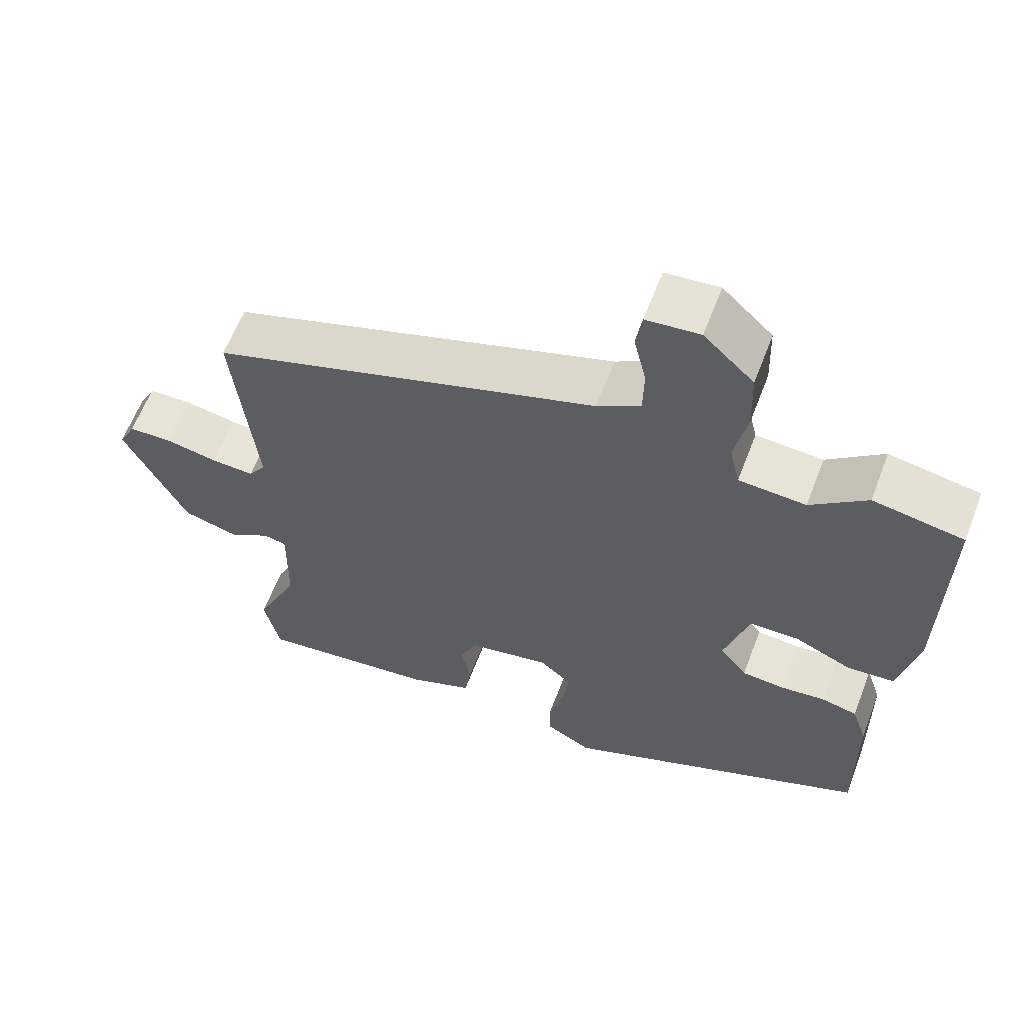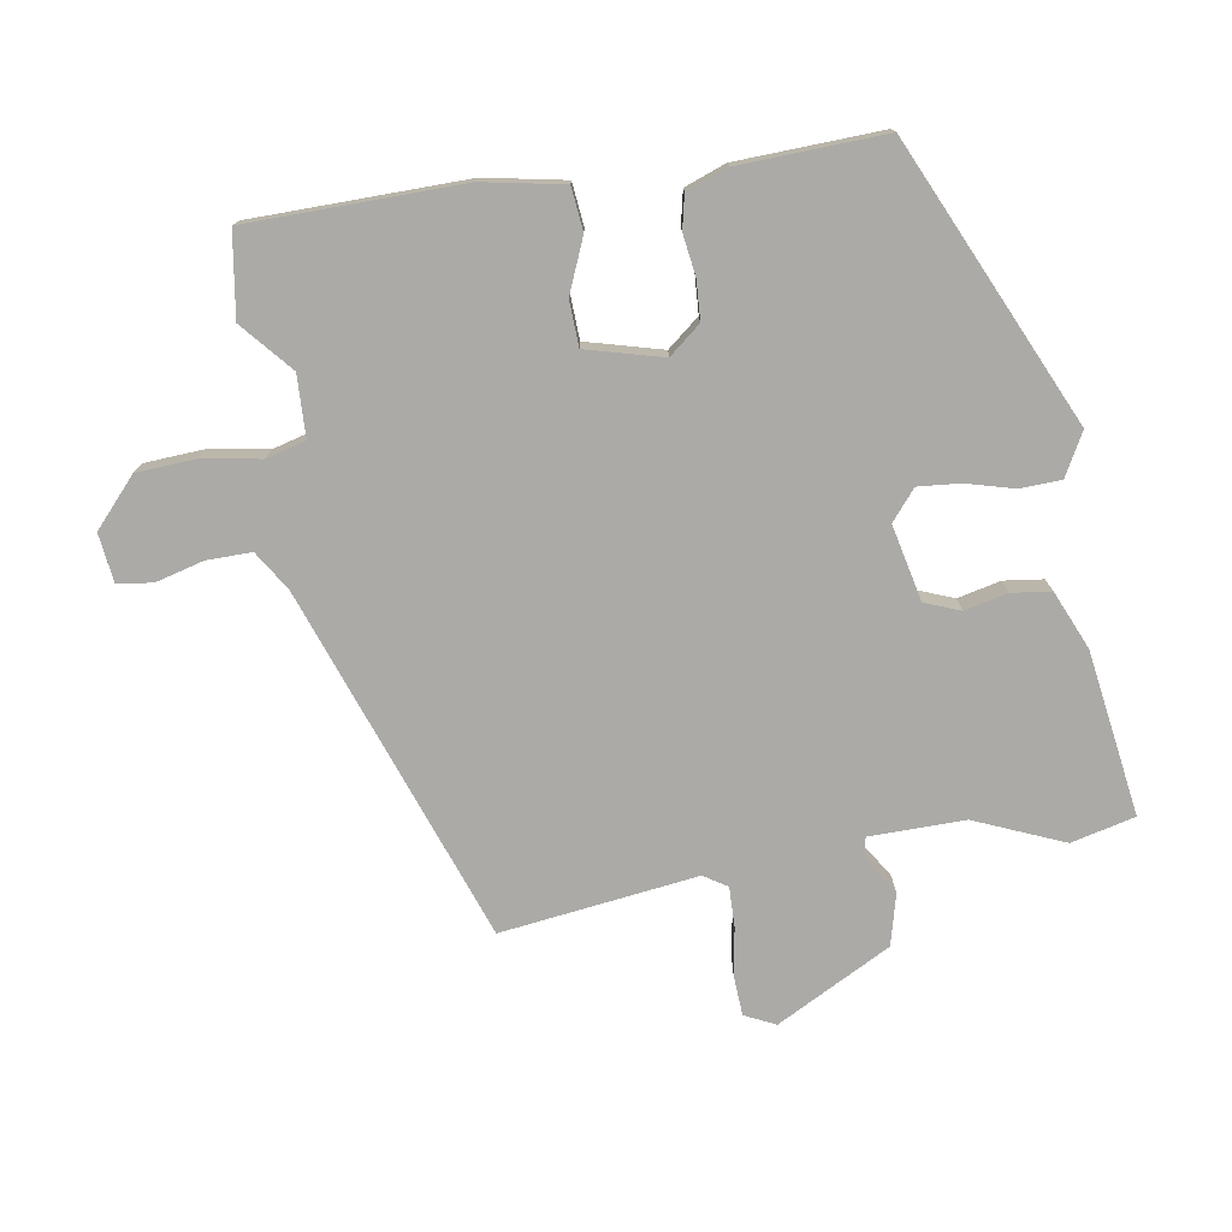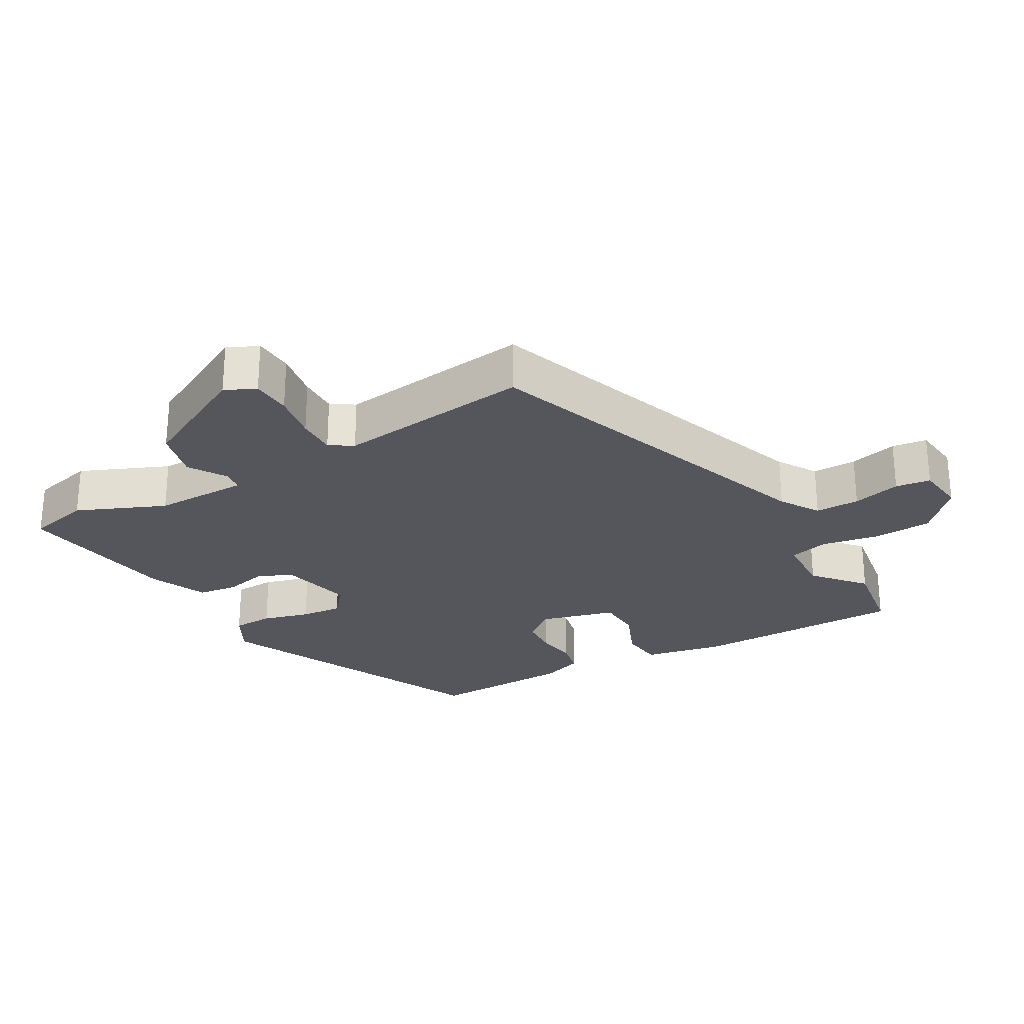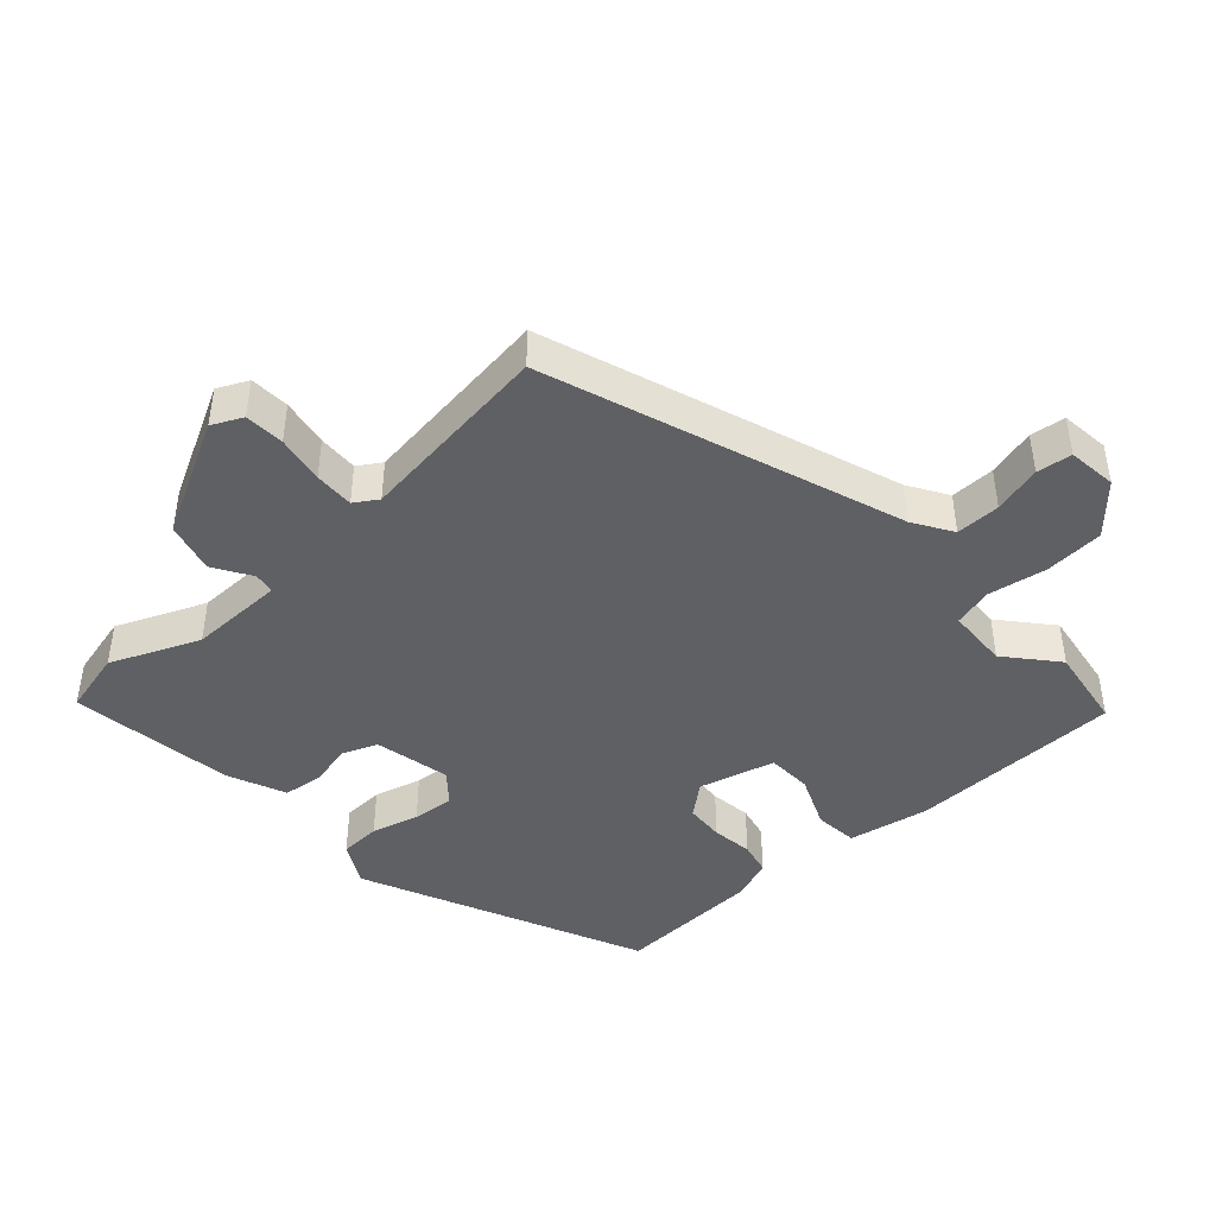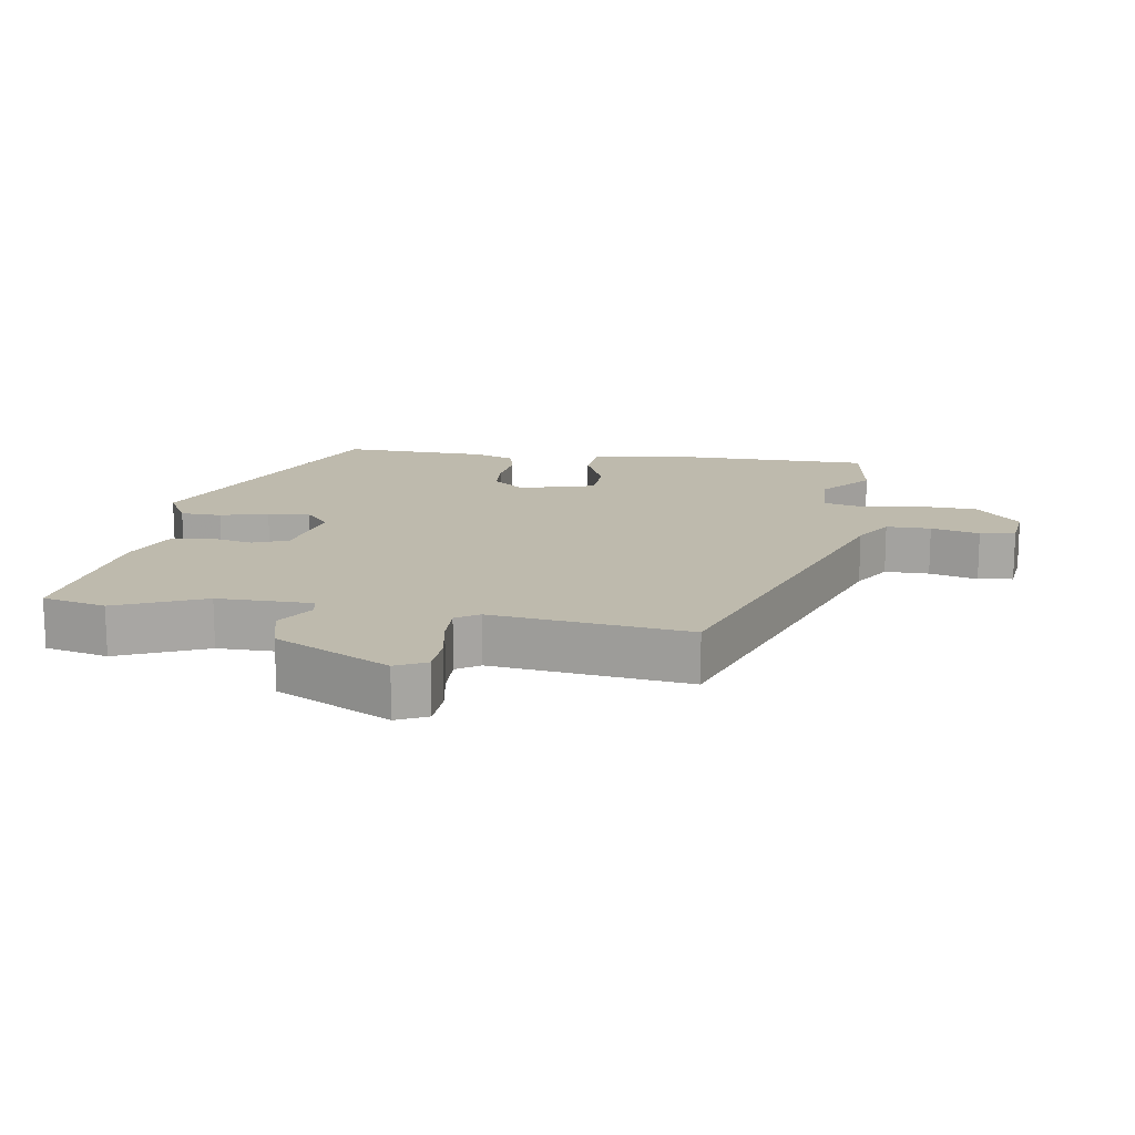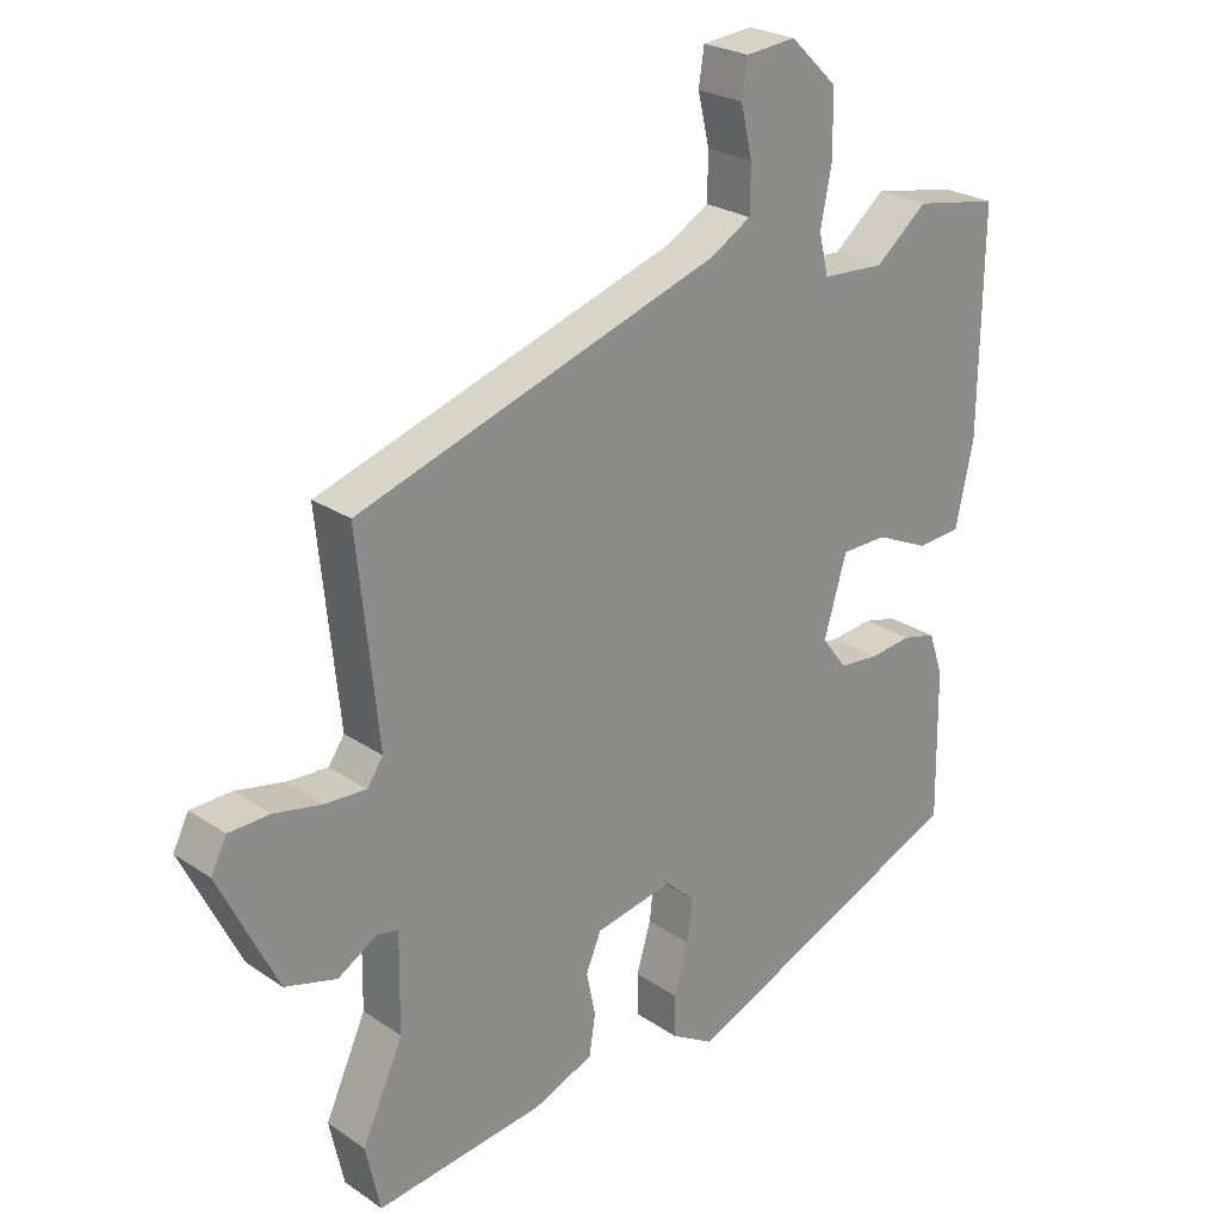
<metadata>
{"format":"obj","ext":"obj","renderer":"f3d","projection":"perspective","resolution":1024,"background":"white","views":[{"elev":61.4,"azim":20.9,"up":"+Z"},{"elev":-75.8,"azim":100.8,"up":"+Y"},{"elev":-26.2,"azim":-58.9,"up":"+Y"},{"elev":-44.1,"azim":-46.5,"up":"+Y"},{"elev":15.4,"azim":-80.0,"up":"+Y"},{"elev":24.8,"azim":-42.4,"up":"+Z"}]}
</metadata>
<code>
v -0.493 0.07 -0.53
v -0.514 0.07 -0.435
v -0.455 0.07 -0.305
v -0.453 0.07 -0.164
v -0.484 0.07 -0.158
v -0.541 0.07 -0.192
v -0.616 0.07 -0.171
v -0.701 0.07 0.001
v -0.678 0.07 0.046
v -0.619 0.07 0.048
v -0.548 0.07 0.034
v -0.489 0.07 0.031
v -0.466 0.07 0.065
v -0.496 0.07 0.357
v 0.031 0.07 0.53
v 0.09 0.07 0.565
v 0.091 0.07 0.631
v 0.074 0.07 0.703
v 0.082 0.07 0.755
v 0.155 0.07 0.762
v 0.223 0.07 0.697
v 0.226 0.07 0.609
v 0.209 0.07 0.523
v 0.223 0.07 0.464
v 0.314 0.07 0.458
v 0.39 0.07 0.52
v 0.513 0.07 0.498
v 0.509 0.07 0.181
v 0.483 0.07 0.062
v 0.419 0.07 0.057
v 0.341 0.07 0.092
v 0.274 0.07 0.091
v 0.241 0.07 -0.021
v 0.278 0.07 -0.069
v 0.336 0.07 -0.074
v 0.397 0.07 -0.067
v 0.446 0.07 -0.079
v 0.467 0.07 -0.141
v 0.47 0.07 -0.357
v 0.048 0.07 -0.536
v -0.014 0.07 -0.5
v -0.015 0.07 -0.439
v 0.006 0.07 -0.369
v 0.013 0.07 -0.307
v -0.03 0.07 -0.269
v -0.143 0.07 -0.291
v -0.165 0.07 -0.343
v -0.152 0.07 -0.407
v -0.161 0.07 -0.465
v -0.248 0.07 -0.5
v -0.493 0 -0.53
v -0.514 0 -0.435
v -0.455 0 -0.305
v -0.453 0 -0.164
v -0.484 0 -0.158
v -0.541 0 -0.192
v -0.616 0 -0.171
v -0.701 0 0.001
v -0.678 0 0.046
v -0.619 0 0.048
v -0.548 0 0.034
v -0.489 0 0.031
v -0.466 0 0.065
v -0.496 0 0.357
v 0.031 0 0.53
v 0.09 0 0.565
v 0.091 0 0.631
v 0.074 0 0.703
v 0.082 0 0.755
v 0.155 0 0.762
v 0.223 0 0.697
v 0.226 0 0.609
v 0.209 0 0.523
v 0.223 0 0.464
v 0.314 0 0.458
v 0.39 0 0.52
v 0.513 0 0.498
v 0.509 0 0.181
v 0.483 0 0.062
v 0.419 0 0.057
v 0.341 0 0.092
v 0.274 0 0.091
v 0.241 0 -0.021
v 0.278 0 -0.069
v 0.336 0 -0.074
v 0.397 0 -0.067
v 0.446 0 -0.079
v 0.467 0 -0.141
v 0.47 0 -0.357
v 0.048 0 -0.536
v -0.014 0 -0.5
v -0.015 0 -0.439
v 0.006 0 -0.369
v 0.013 0 -0.307
v -0.03 0 -0.269
v -0.143 0 -0.291
v -0.165 0 -0.343
v -0.152 0 -0.407
v -0.161 0 -0.465
v -0.248 0 -0.5
f 47 48 49 50
f 46 47 50 1
f 40 41 42 43
f 40 43 44
f 39 40 44
f 38 39 44 45
f 35 36 37 38
f 34 35 38 45
f 28 29 30 31
f 28 31 32
f 25 26 27 28
f 24 25 28 32
f 23 24 32 33
f 21 22 23
f 20 21 23
f 17 18 19 20
f 16 17 20 23
f 15 16 23 33
f 13 14 15 33
f 8 9 10 11
f 8 11 12
f 5 6 7 8
f 4 5 8 12
f 46 1 2 3
f 46 3 4
f 33 34 45 46
f 13 33 46
f 4 12 13 46
f 100 99 98 97
f 51 100 97 96
f 93 92 91 90
f 94 93 90
f 94 90 89
f 95 94 89 88
f 88 87 86 85
f 95 88 85 84
f 81 80 79 78
f 82 81 78
f 78 77 76 75
f 82 78 75 74
f 83 82 74 73
f 73 72 71
f 73 71 70
f 70 69 68 67
f 73 70 67 66
f 83 73 66 65
f 83 65 64 63
f 61 60 59 58
f 62 61 58
f 58 57 56 55
f 62 58 55 54
f 53 52 51 96
f 54 53 96
f 96 95 84 83
f 96 83 63
f 96 63 62 54
f 1 51 52 2
f 2 52 53 3
f 3 53 54 4
f 4 54 55 5
f 5 55 56 6
f 6 56 57 7
f 7 57 58 8
f 8 58 59 9
f 9 59 60 10
f 10 60 61 11
f 11 61 62 12
f 12 62 63 13
f 13 63 64 14
f 14 64 65 15
f 15 65 66 16
f 16 66 67 17
f 17 67 68 18
f 18 68 69 19
f 19 69 70 20
f 20 70 71 21
f 21 71 72 22
f 22 72 73 23
f 23 73 74 24
f 24 74 75 25
f 25 75 76 26
f 26 76 77 27
f 27 77 78 28
f 28 78 79 29
f 29 79 80 30
f 30 80 81 31
f 31 81 82 32
f 32 82 83 33
f 33 83 84 34
f 34 84 85 35
f 35 85 86 36
f 36 86 87 37
f 37 87 88 38
f 38 88 89 39
f 39 89 90 40
f 40 90 91 41
f 41 91 92 42
f 42 92 93 43
f 43 93 94 44
f 44 94 95 45
f 45 95 96 46
f 46 96 97 47
f 47 97 98 48
f 48 98 99 49
f 49 99 100 50
f 50 100 51 1

</code>
